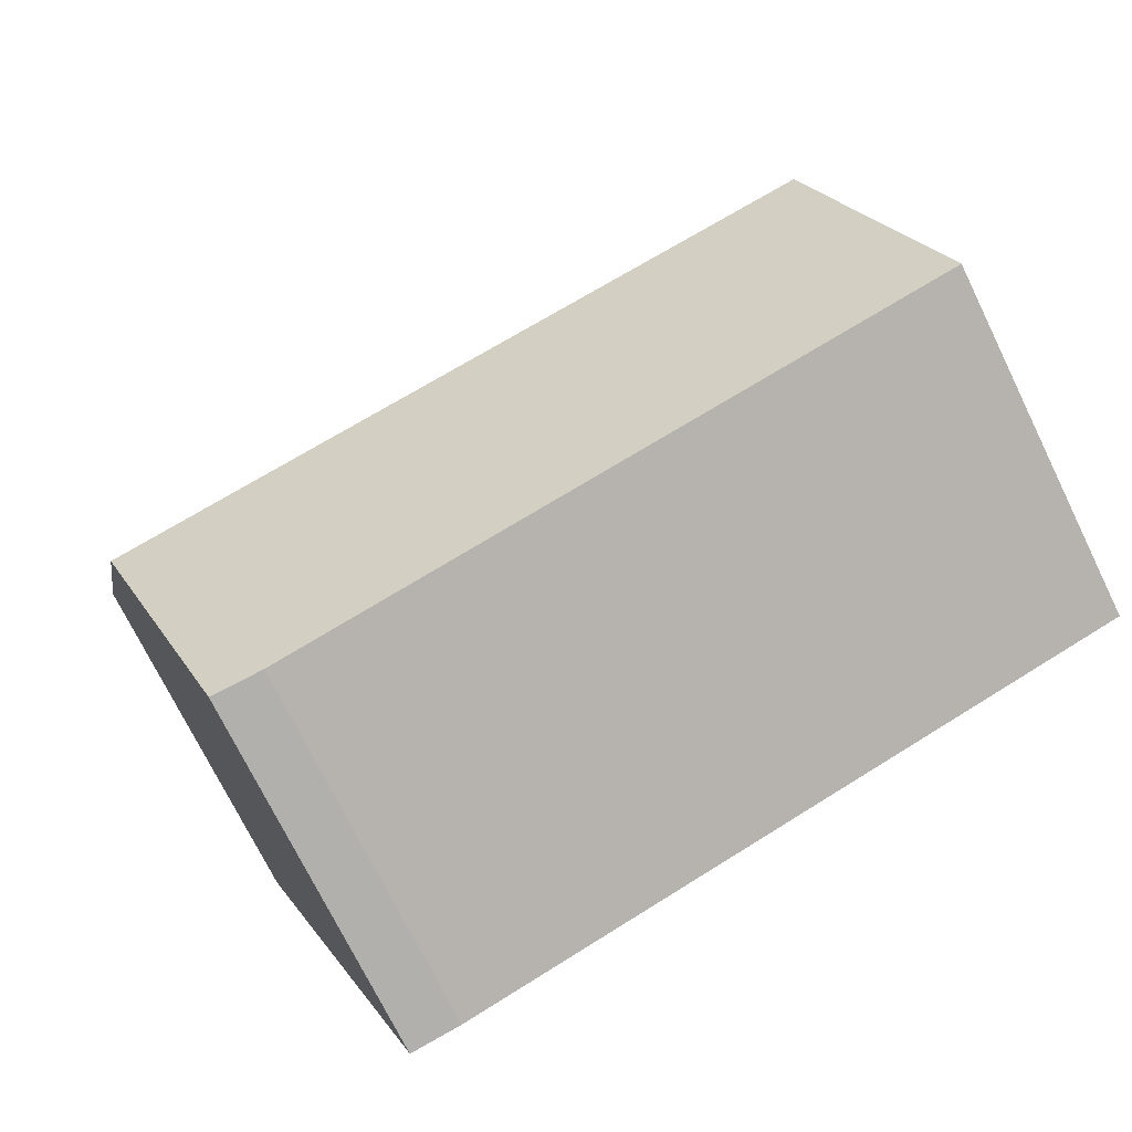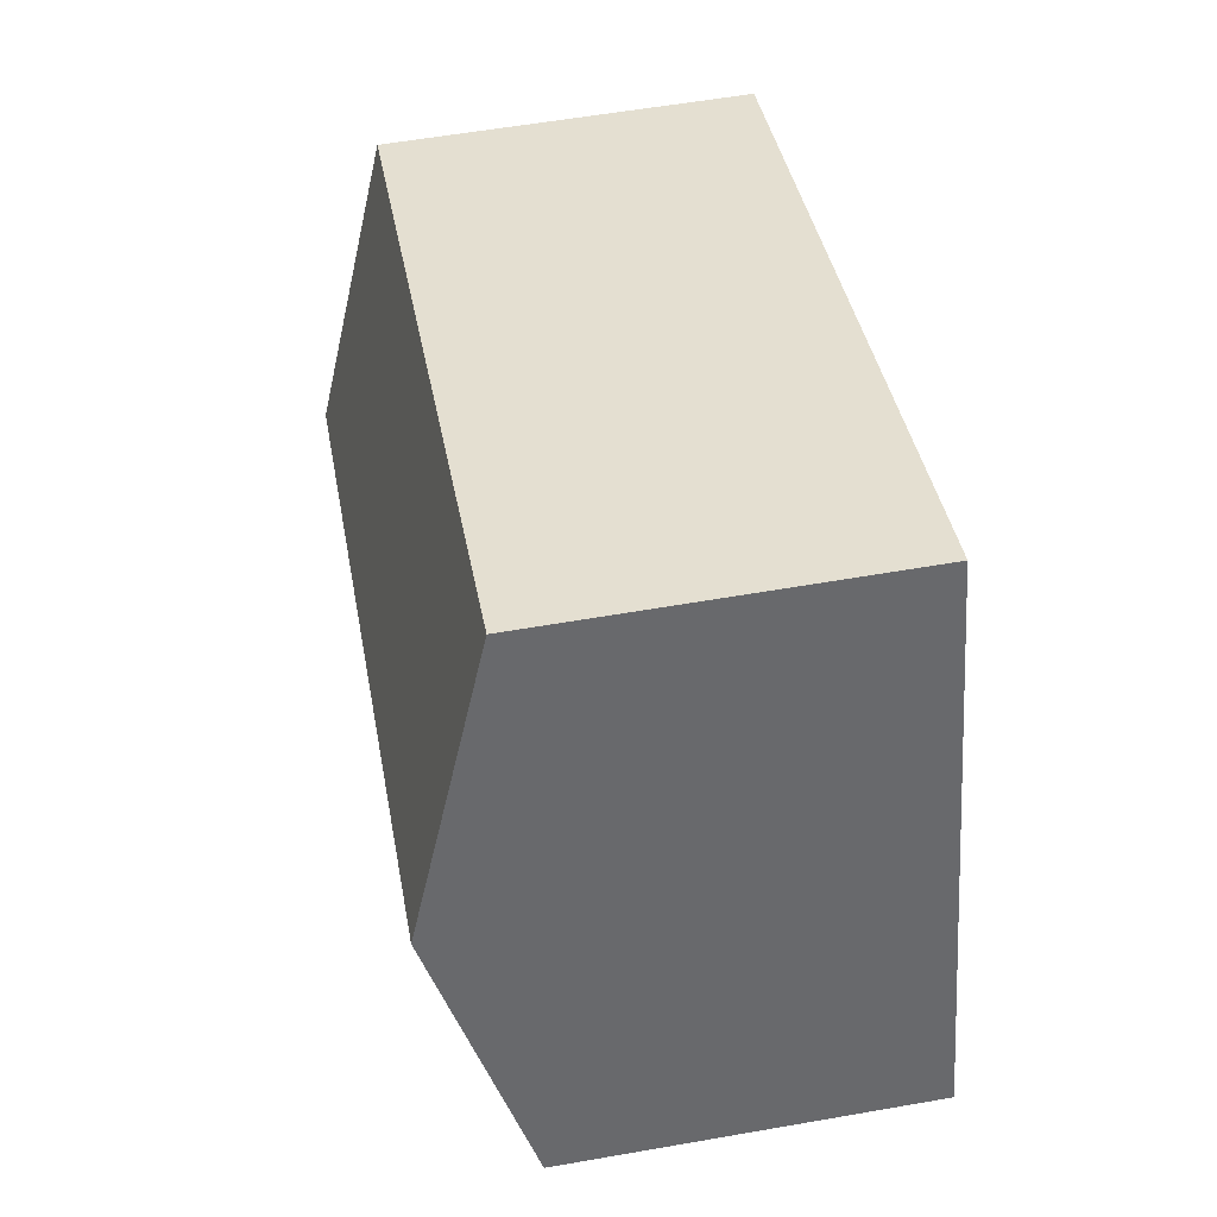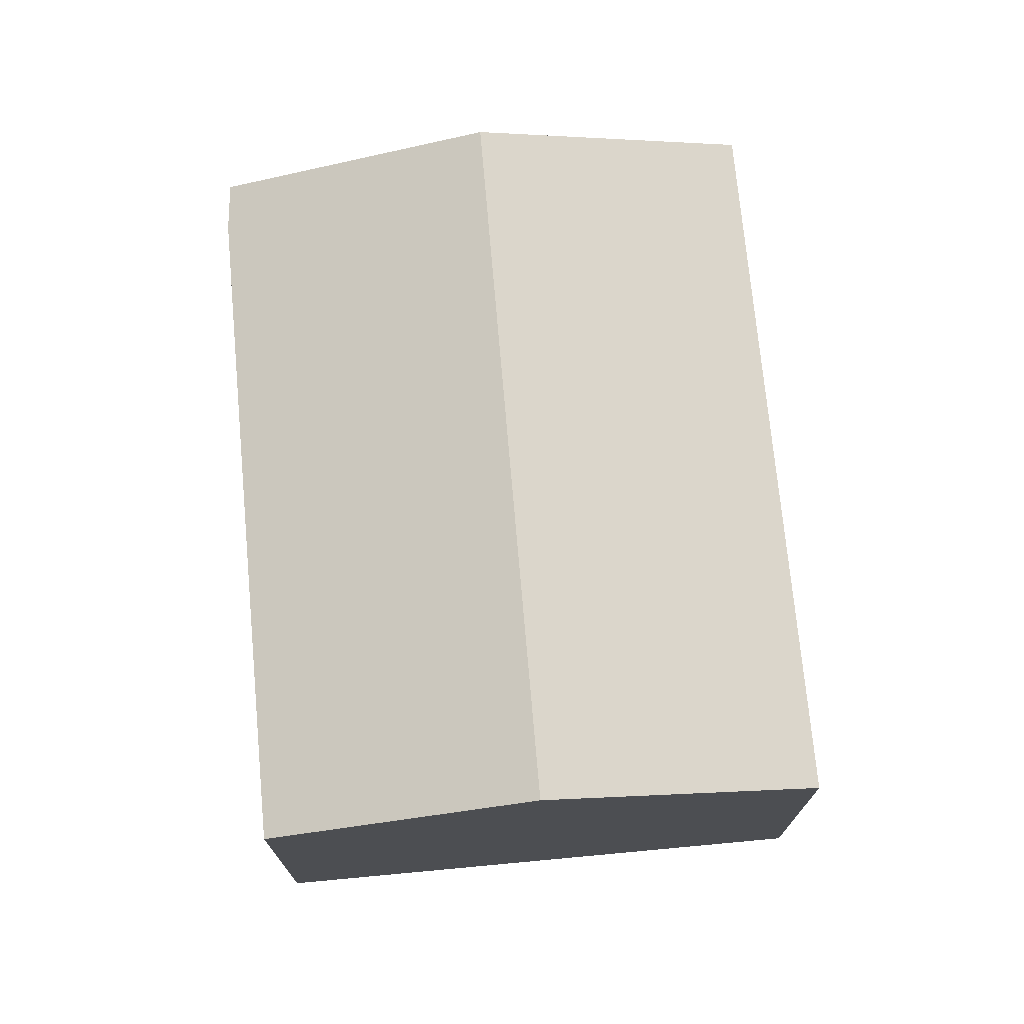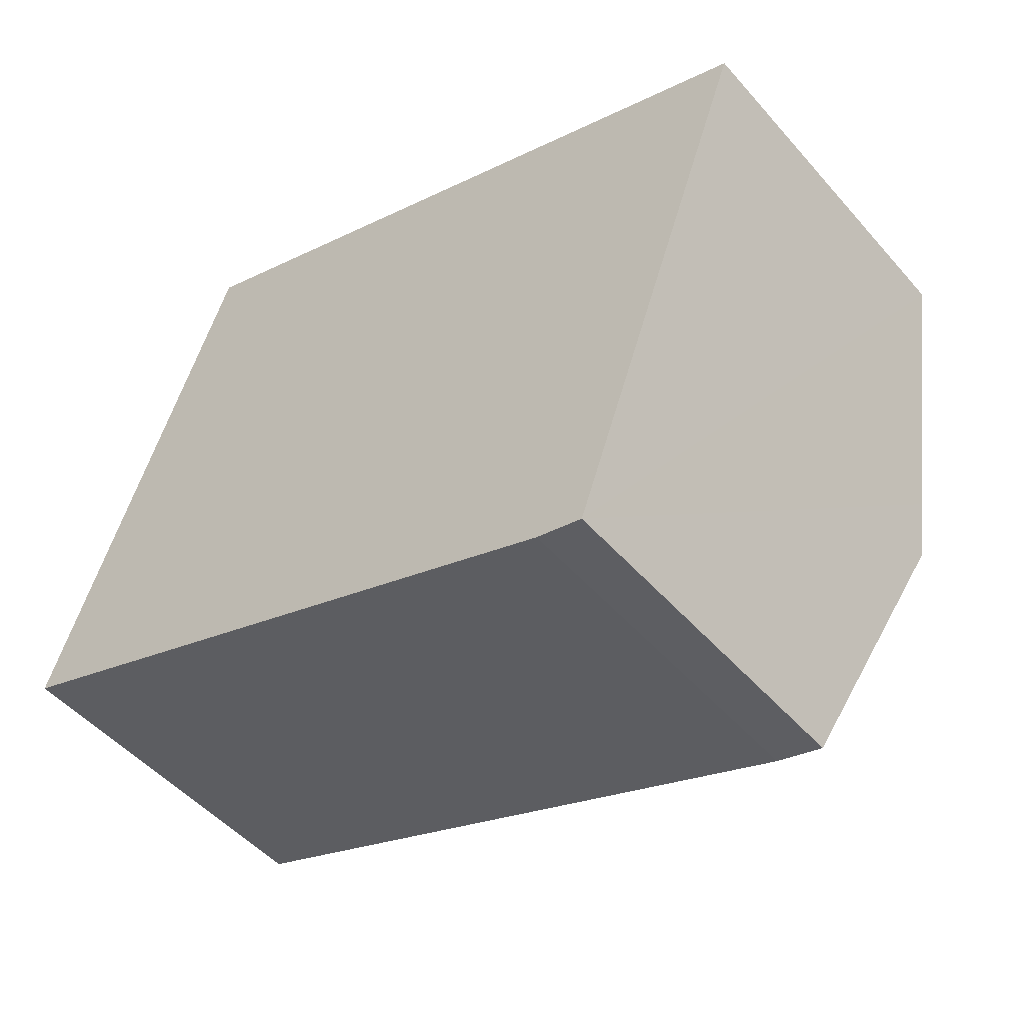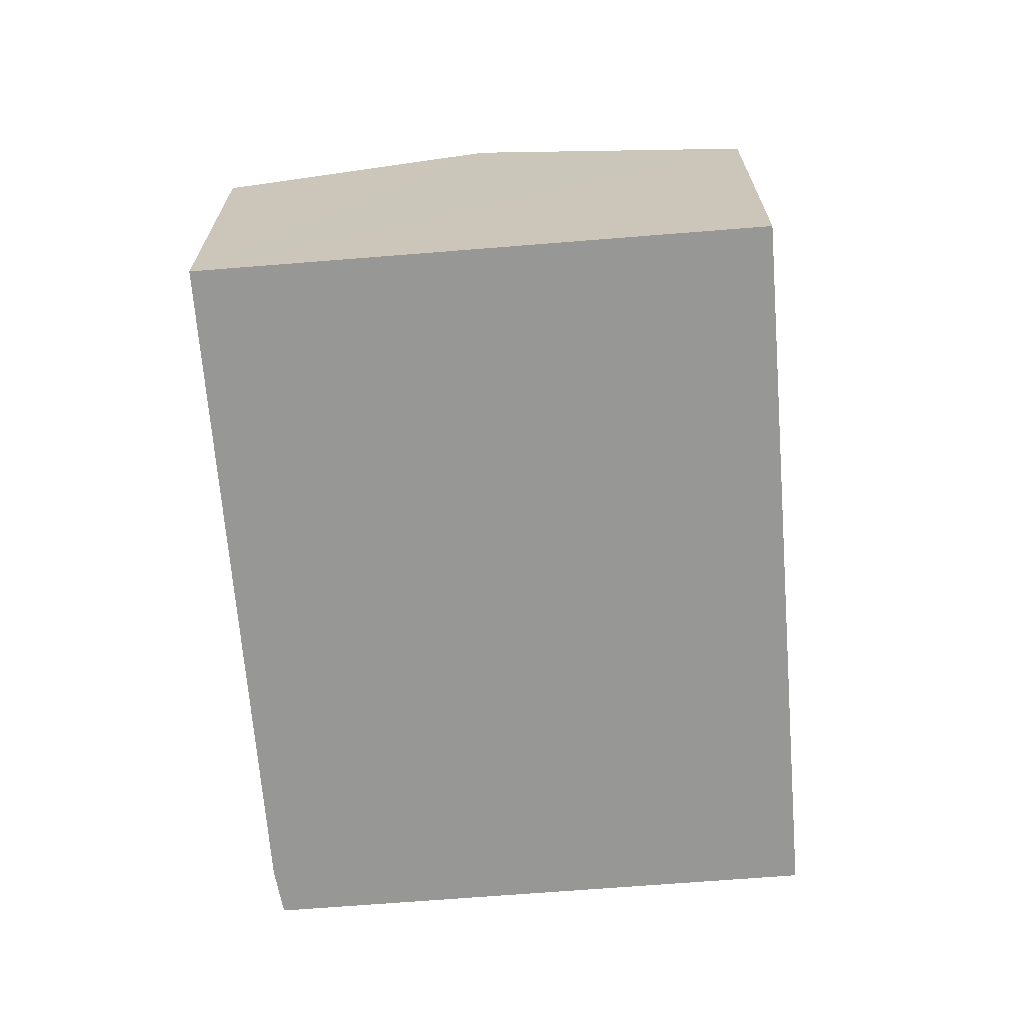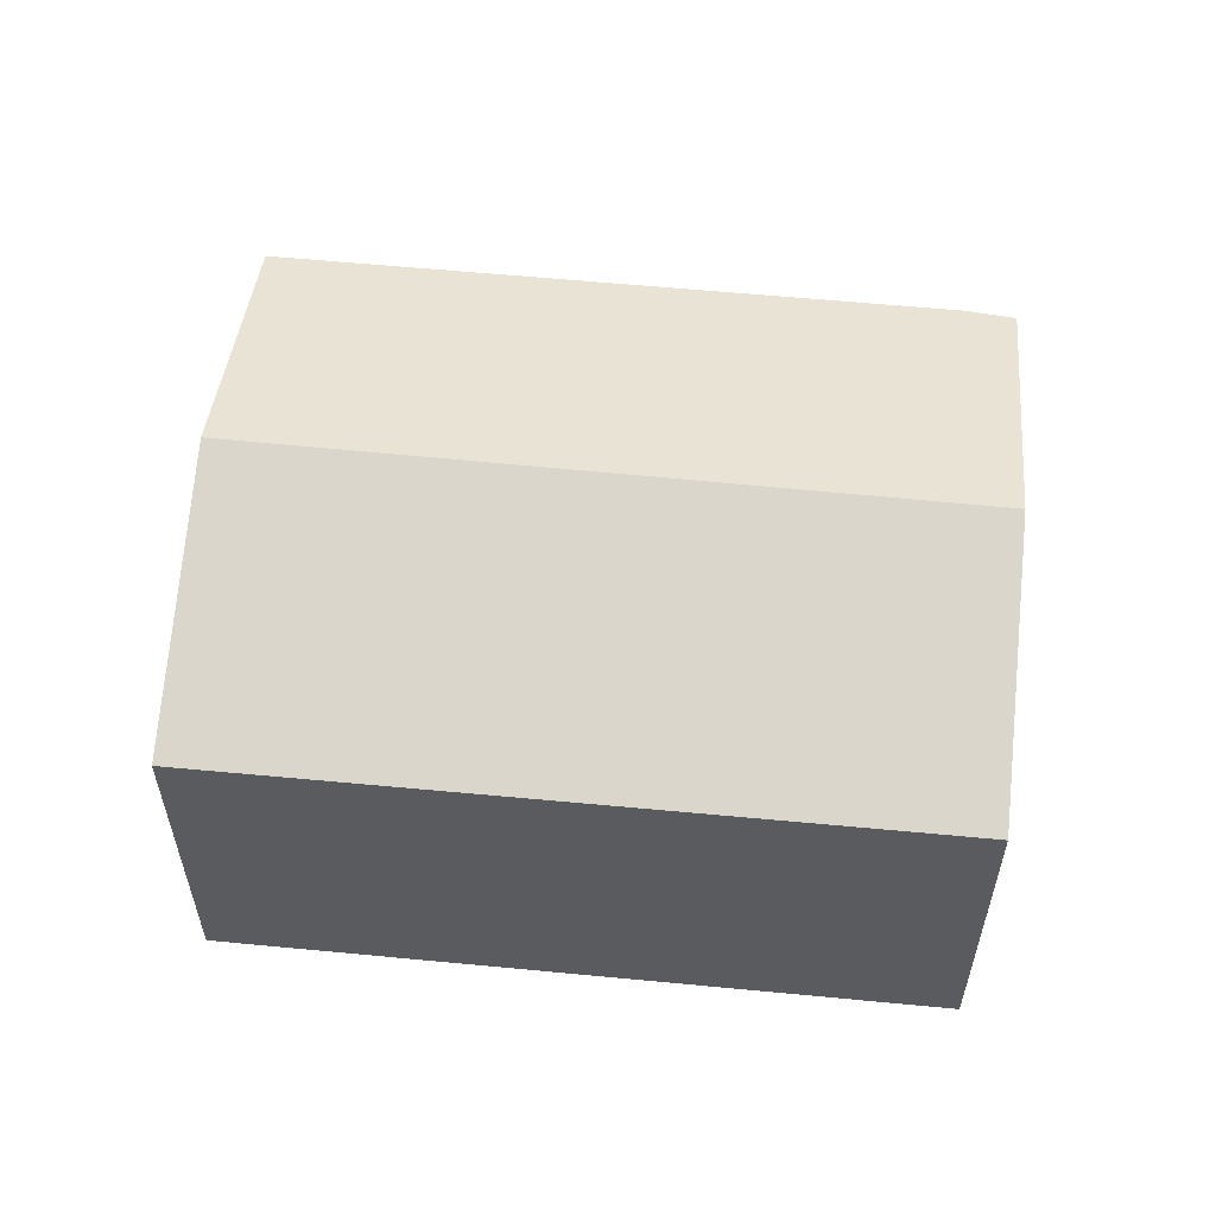
<metadata>
{"format":"obj","ext":"obj","renderer":"f3d","projection":"perspective","resolution":1024,"background":"white","views":[{"elev":-72.9,"azim":-153.9,"up":"+Z"},{"elev":57.6,"azim":-100.3,"up":"+Z"},{"elev":72.9,"azim":-75.7,"up":"+Y"},{"elev":-49.4,"azim":39.2,"up":"+Z"},{"elev":-68.1,"azim":-65.8,"up":"+Y"},{"elev":57.4,"azim":25.3,"up":"+Y"}]}
</metadata>
<code>
v  1.937 8.863 5.432
v  16.44 8.548 1.528
v  16.08 8.863 0.509
v  18.02 7.175 5.972
v  3.921 7.143 11
v  14.14 7.184 -4.924
v  13.16 7.154 -4.693
v  0 7.184 4.399e-16
v  14.14 3.015e-16 -4.924
v  16.08 -3.117e-17 0.509
v  16.44 -9.356e-17 1.528
v  18.02 -3.657e-16 5.972
v  13.16 2.874e-16 -4.693
v  0 0 0
v  1.937 -3.326e-16 5.432
v  3.921 -6.735e-16 11
g defaultobject
f 1 2 3
f 2 1 4
f 4 1 5
f 6 1 3
f 1 6 7
f 1 7 8
f 3 9 6
f 9 3 2
f 9 2 4
f 9 4 10
f 10 4 11
f 11 4 12
f 9 7 6
f 7 9 13
f 7 14 8
f 14 7 13
f 14 1 8
f 1 14 5
f 5 14 15
f 5 15 16
f 5 12 4
f 12 5 16
f 13 15 14
f 15 13 9
f 15 9 10
f 15 10 16
f 16 10 11
f 16 11 12

</code>
